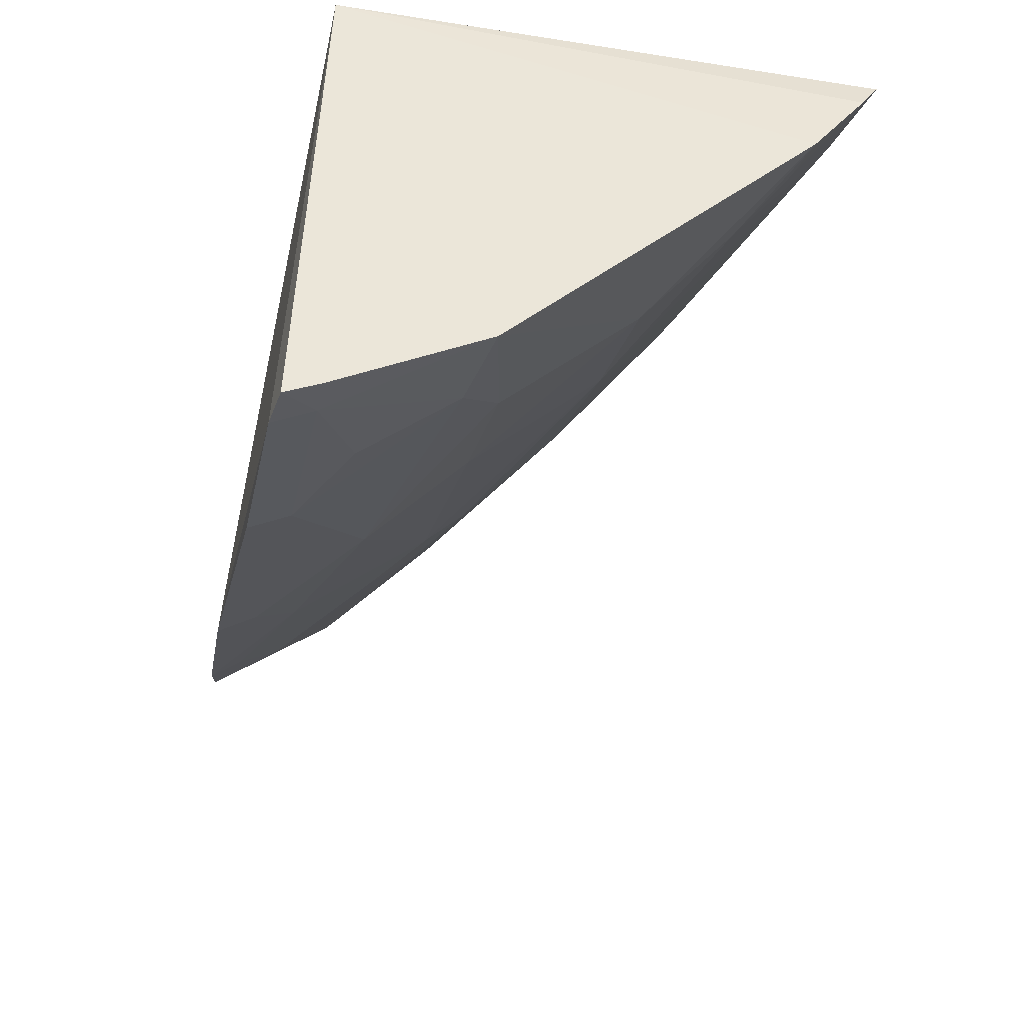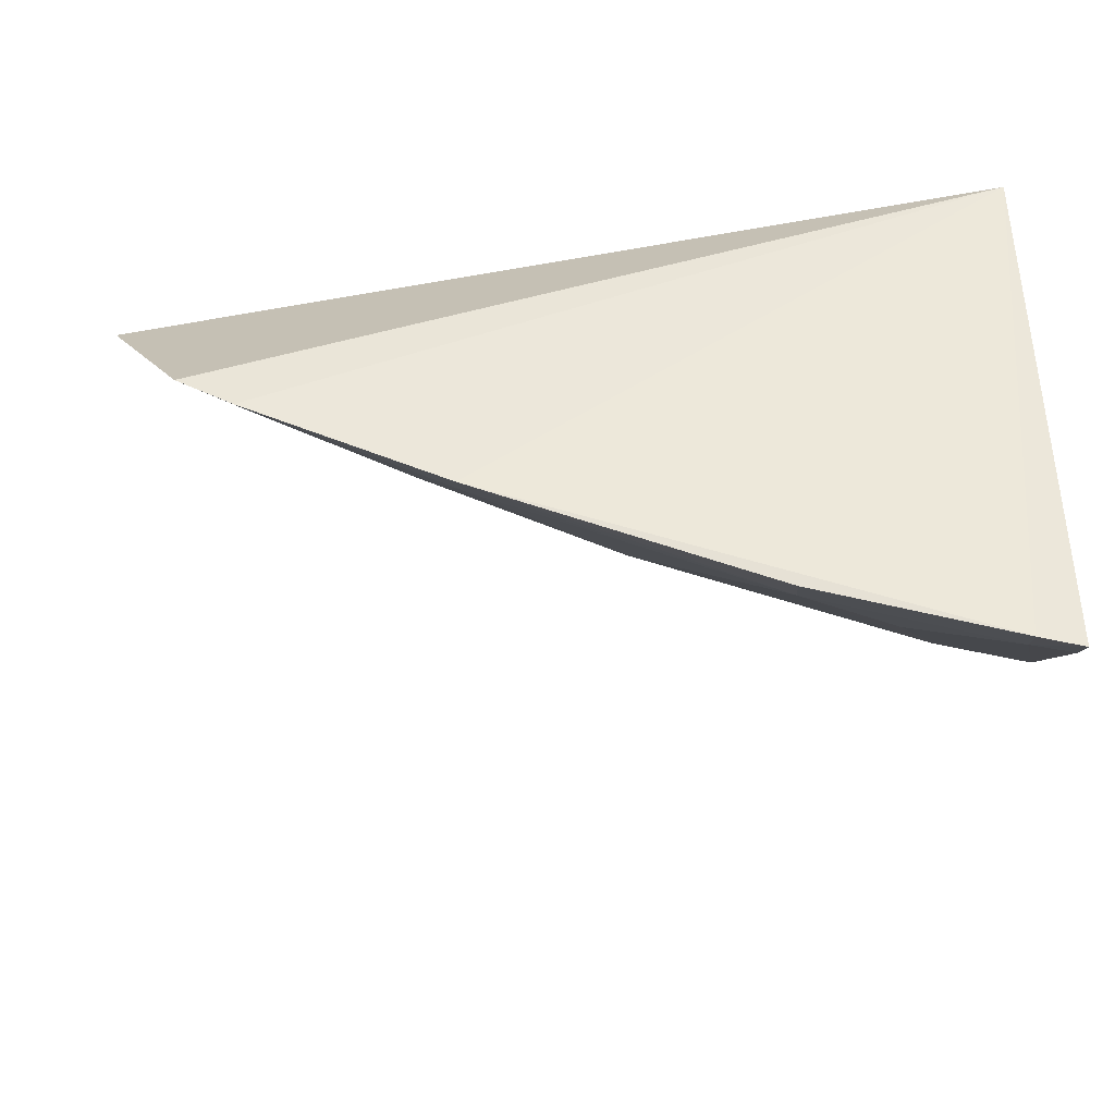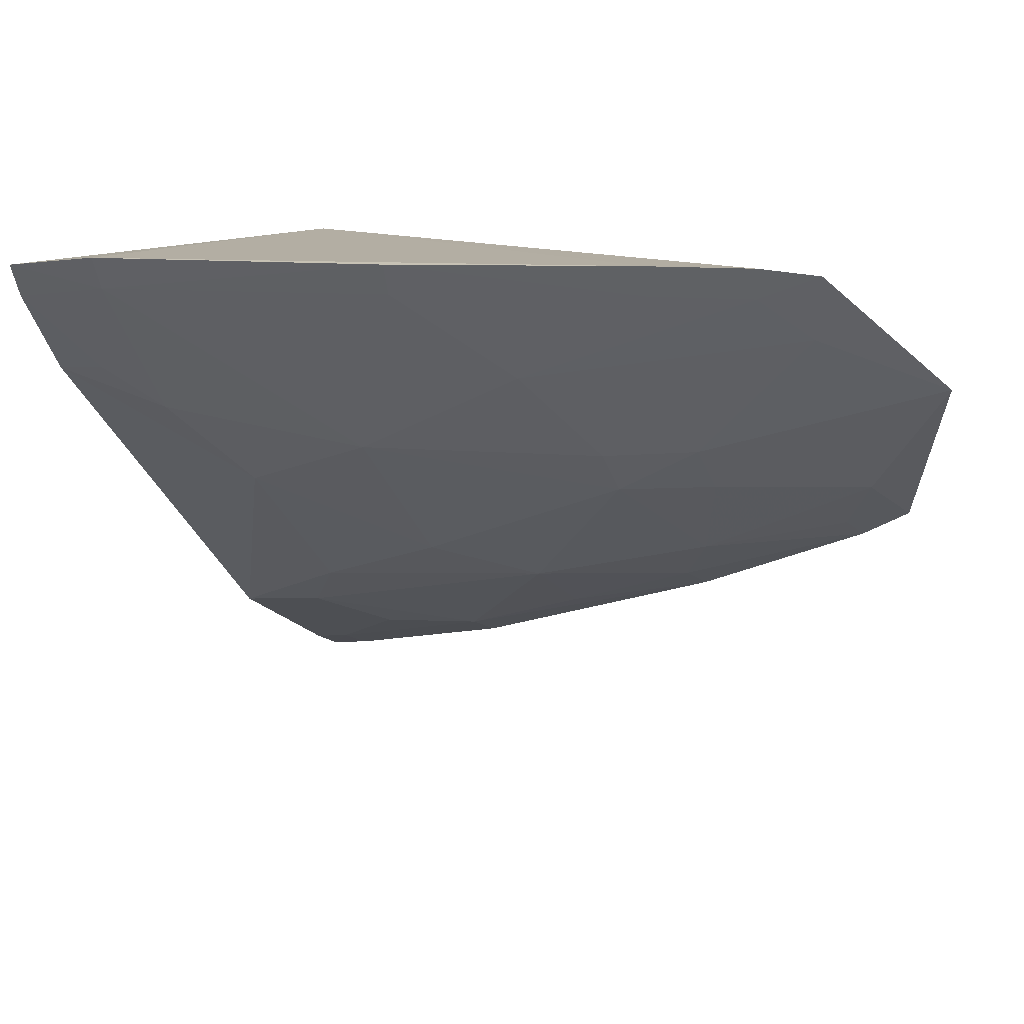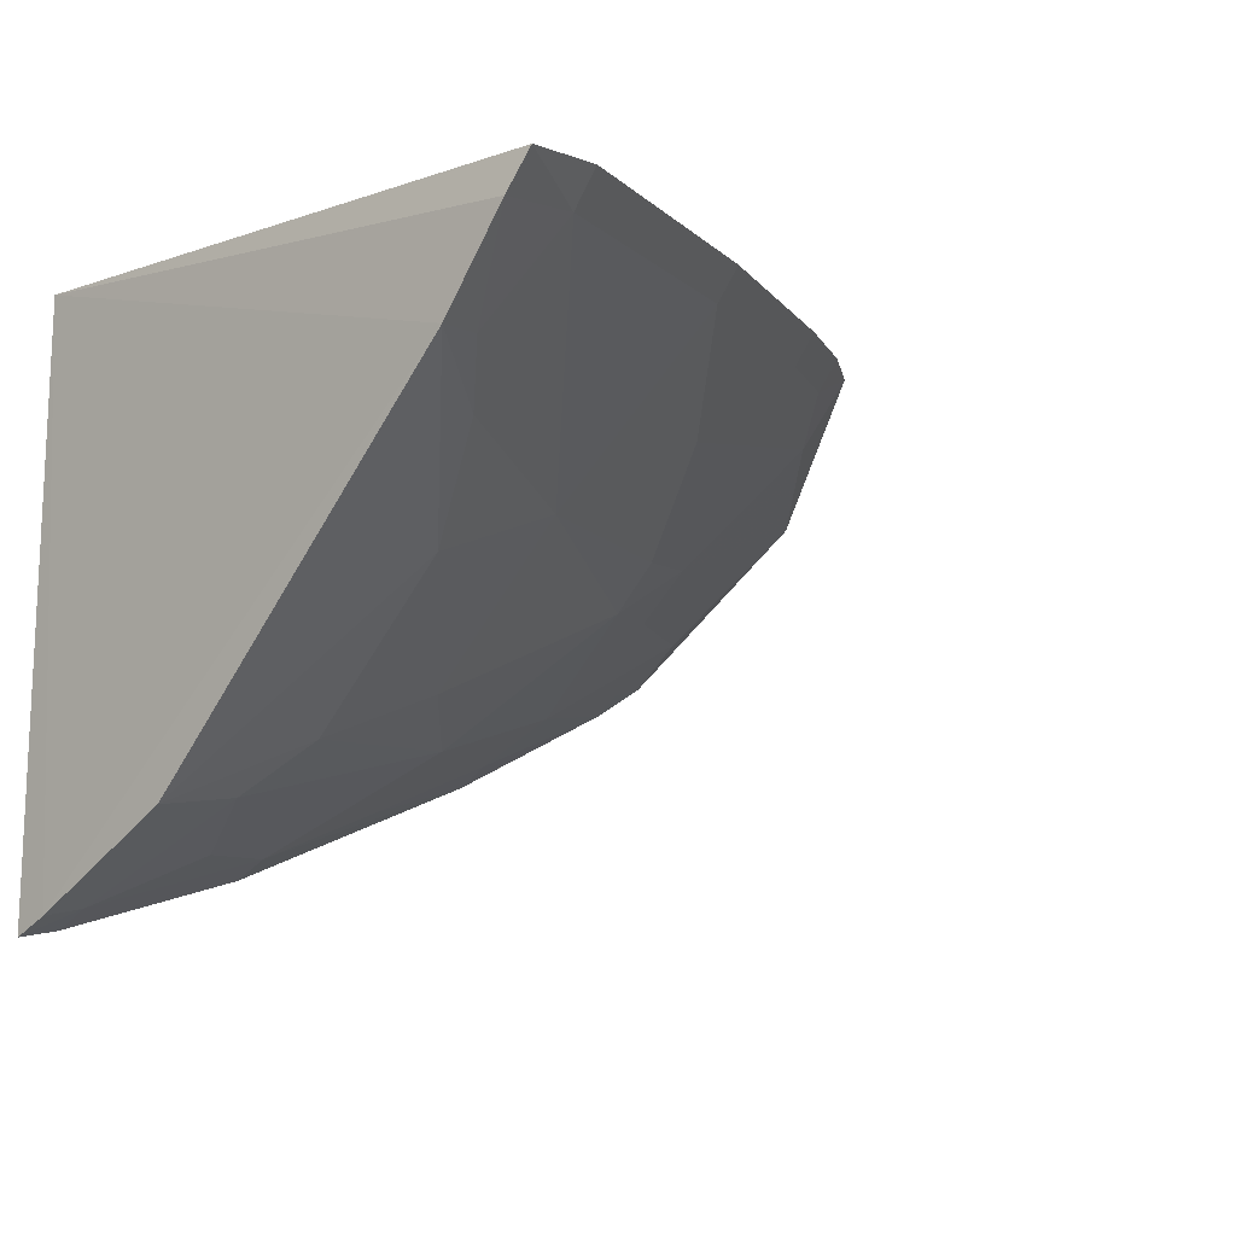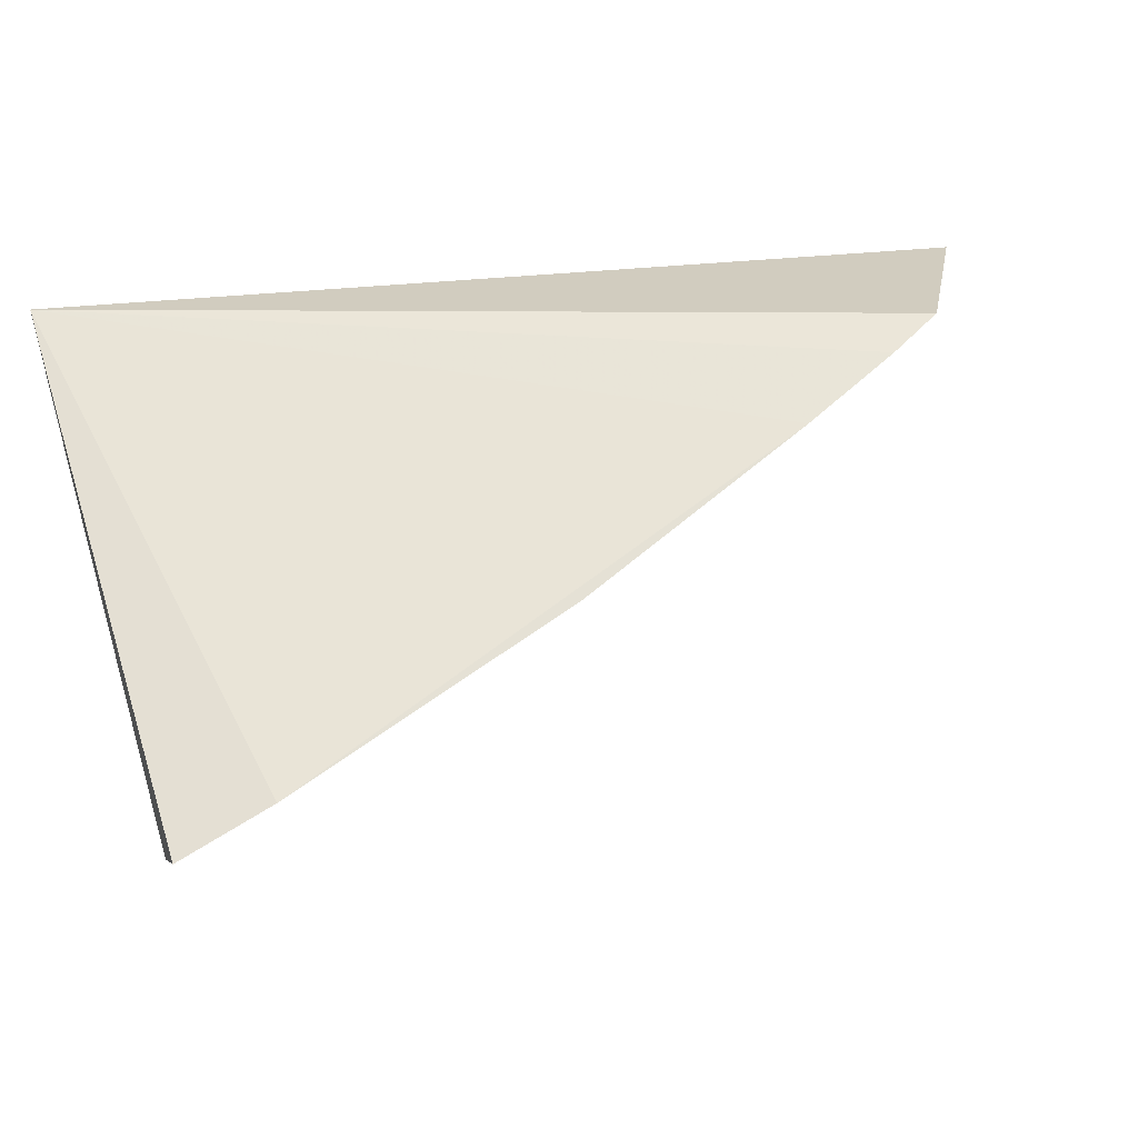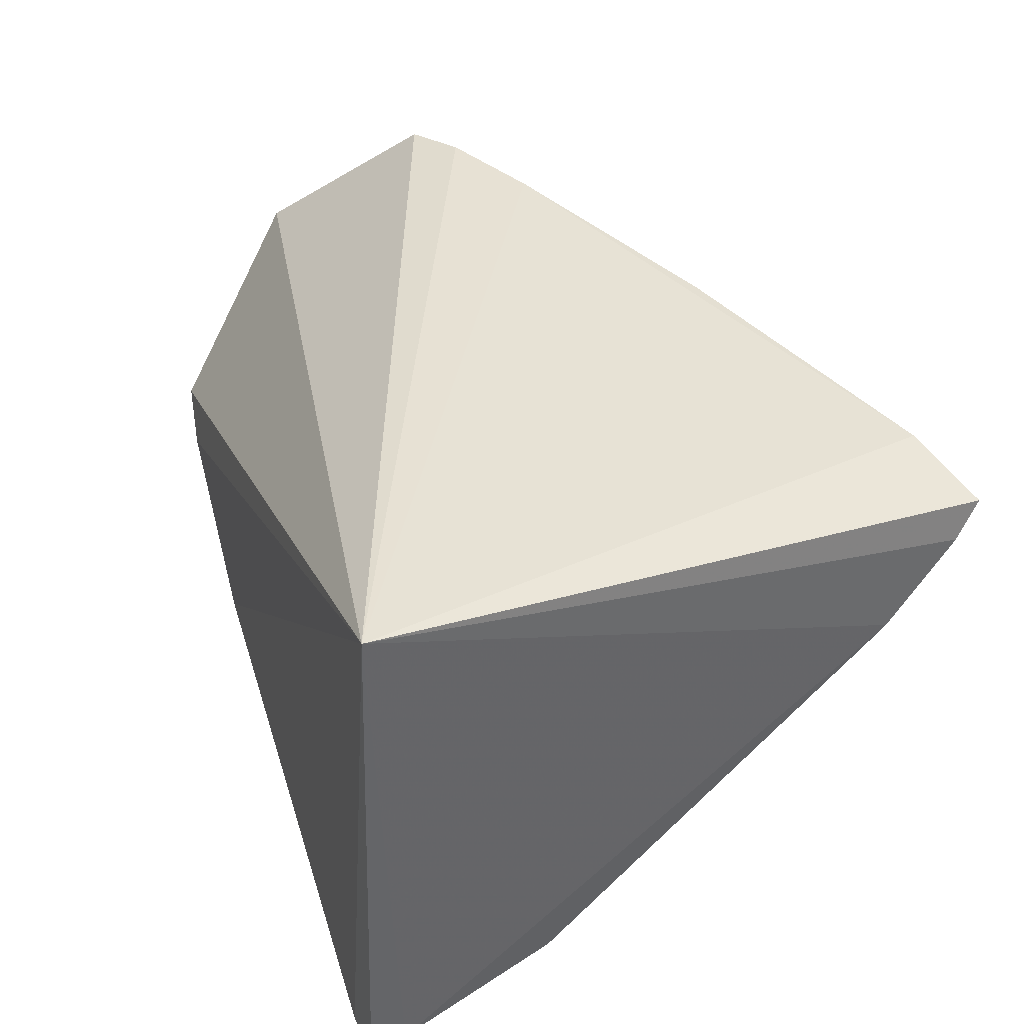
<metadata>
{"format":"obj","ext":"obj","renderer":"f3d","projection":"perspective","resolution":1024,"background":"white","views":[{"elev":-40.9,"azim":77.8,"up":"+Z"},{"elev":-35.7,"azim":-2.4,"up":"+Z"},{"elev":13.3,"azim":-150.9,"up":"+Z"},{"elev":-7.4,"azim":131.4,"up":"+Z"},{"elev":61.3,"azim":161.6,"up":"+Z"},{"elev":39.7,"azim":71.7,"up":"+Z"}]}
</metadata>
<code>
v 0.007576 0.1337 -0.1881
v 0.00959 0.1284 -0.3577
v 0.01117 0.303 -0.1952
v -0.01915 0.3033 -0.1811
v -0.259 0.1725 -0.223
v 0.00928 0.3096 -0.1843
v 0.01195 0.2845 -0.2213
v -0.2327 0.1305 -0.275
v -0.2311 0.2177 -0.1835
v -0.01778 0.2974 -0.1916
v 0.009873 0.1394 -0.3523
v -0.1544 0.126 -0.3112
v -0.1834 0.2418 -0.1807
v -0.002655 0.2812 -0.2204
v -0.004304 0.1269 -0.3559
v -0.2155 0.1282 -0.2849
v -0.2141 0.2275 -0.1811
v -0.1089 0.2732 -0.1812
v -0.03398 0.1944 -0.3073
v -0.003037 0.1392 -0.3502
v -0.1514 0.2062 -0.2493
v -0.07688 0.2373 -0.2481
v 0.01023 0.1852 -0.3255
v -0.1061 0.1664 -0.3049
v -0.06472 0.1272 -0.3416
v -0.1359 0.2363 -0.22
v -0.2249 0.2058 -0.2051
v -0.2259 0.1512 -0.2626
v -0.1071 0.2674 -0.1912
v -0.0169 0.2661 -0.2351
v -0.07719 0.1937 -0.2925
v -0.03279 0.2384 -0.2632
v -0.1523 0.1377 -0.3052
v -0.06322 0.1396 -0.3359
v -0.1811 0.2365 -0.1907
v -0.1804 0.1936 -0.2473
v -0.2116 0.2221 -0.1913
v -0.1656 0.1514 -0.2907
v -0.2128 0.1378 -0.2791
v -0.1513 0.1932 -0.2632
v -0.01856 0.181 -0.3225
v -0.1071 0.1385 -0.3211
v -0.1802 0.1782 -0.2621
v -0.03313 0.1534 -0.3359
f 6 1 3
f 6 4 1
f 7 3 1
f 8 1 5
f 9 5 1
f 10 6 3
f 10 4 6
f 11 7 1
f 11 1 2
f 13 1 4
f 14 10 3
f 14 3 7
f 15 2 1
f 15 1 12
f 16 12 1
f 16 1 8
f 17 9 1
f 17 1 13
f 18 13 4
f 18 4 10
f 20 11 2
f 20 2 15
f 23 7 11
f 23 11 20
f 25 20 15
f 25 15 12
f 26 22 21
f 27 5 9
f 27 26 21
f 28 8 5
f 29 18 10
f 29 10 22
f 29 22 26
f 30 22 10
f 30 10 14
f 30 14 7
f 31 19 24
f 32 23 19
f 32 7 23
f 32 30 7
f 32 22 30
f 32 31 22
f 32 19 31
f 33 12 16
f 34 25 12
f 34 20 25
f 35 17 13
f 35 29 26
f 35 13 18
f 35 18 29
f 36 27 21
f 36 5 27
f 36 28 5
f 37 27 9
f 37 9 17
f 37 17 35
f 37 35 26
f 37 26 27
f 38 33 16
f 38 24 33
f 39 16 8
f 39 8 28
f 39 38 16
f 39 28 38
f 40 21 22
f 40 22 31
f 40 31 24
f 40 36 21
f 40 24 38
f 41 34 24
f 41 24 19
f 41 19 23
f 41 23 20
f 42 33 24
f 42 24 34
f 42 34 12
f 42 12 33
f 43 40 38
f 43 38 28
f 43 28 36
f 43 36 40
f 44 41 20
f 44 20 34
f 44 34 41

</code>
